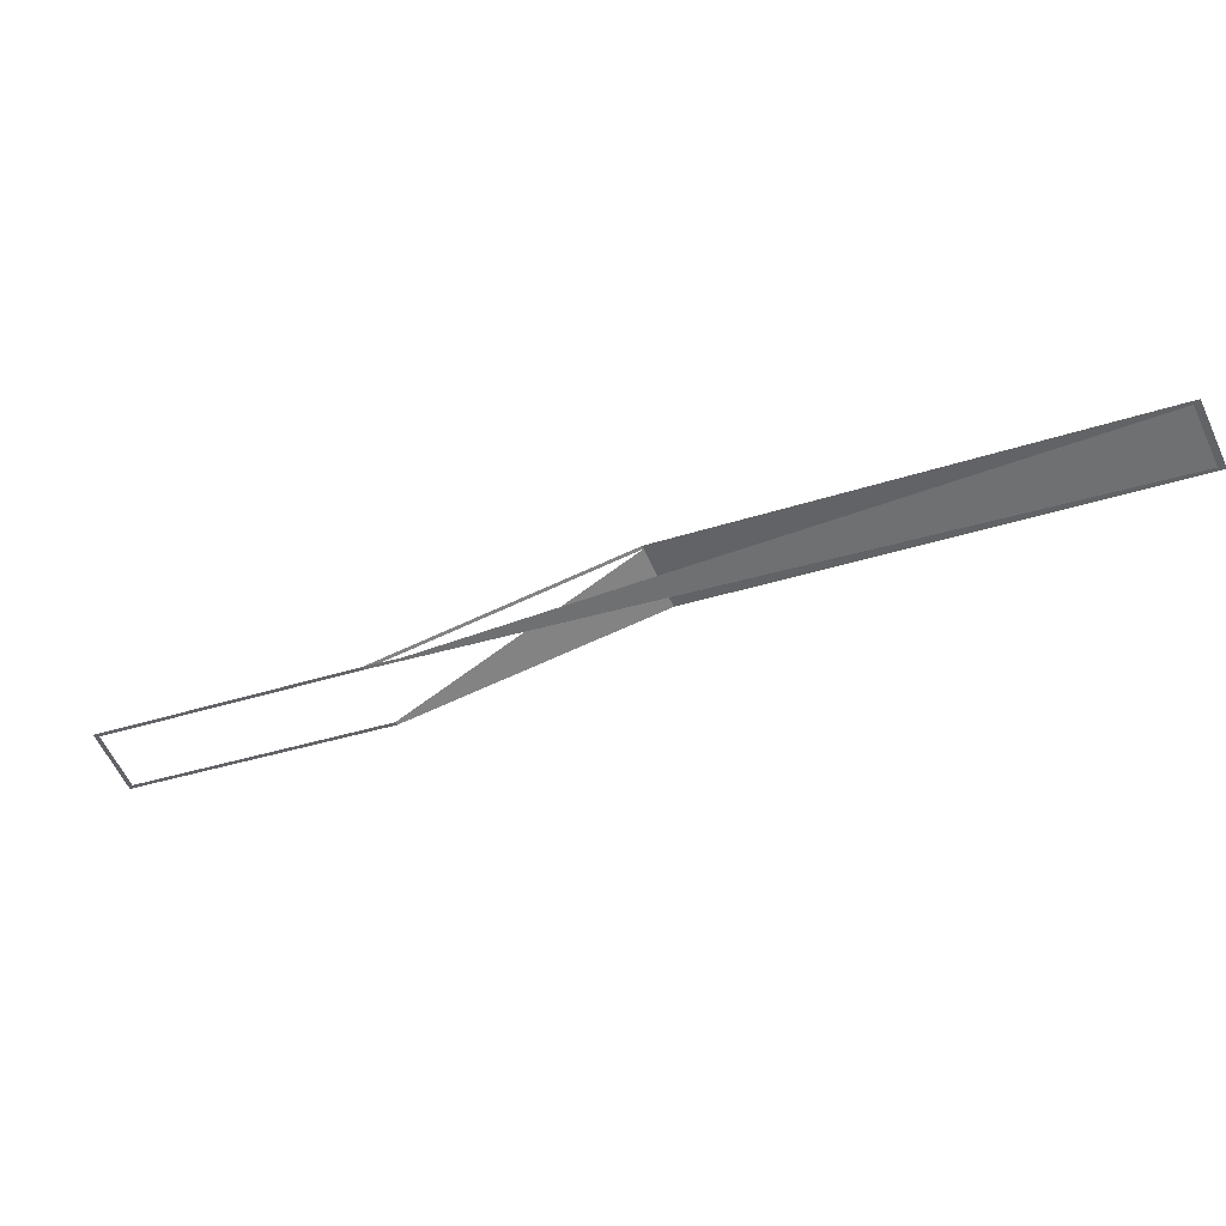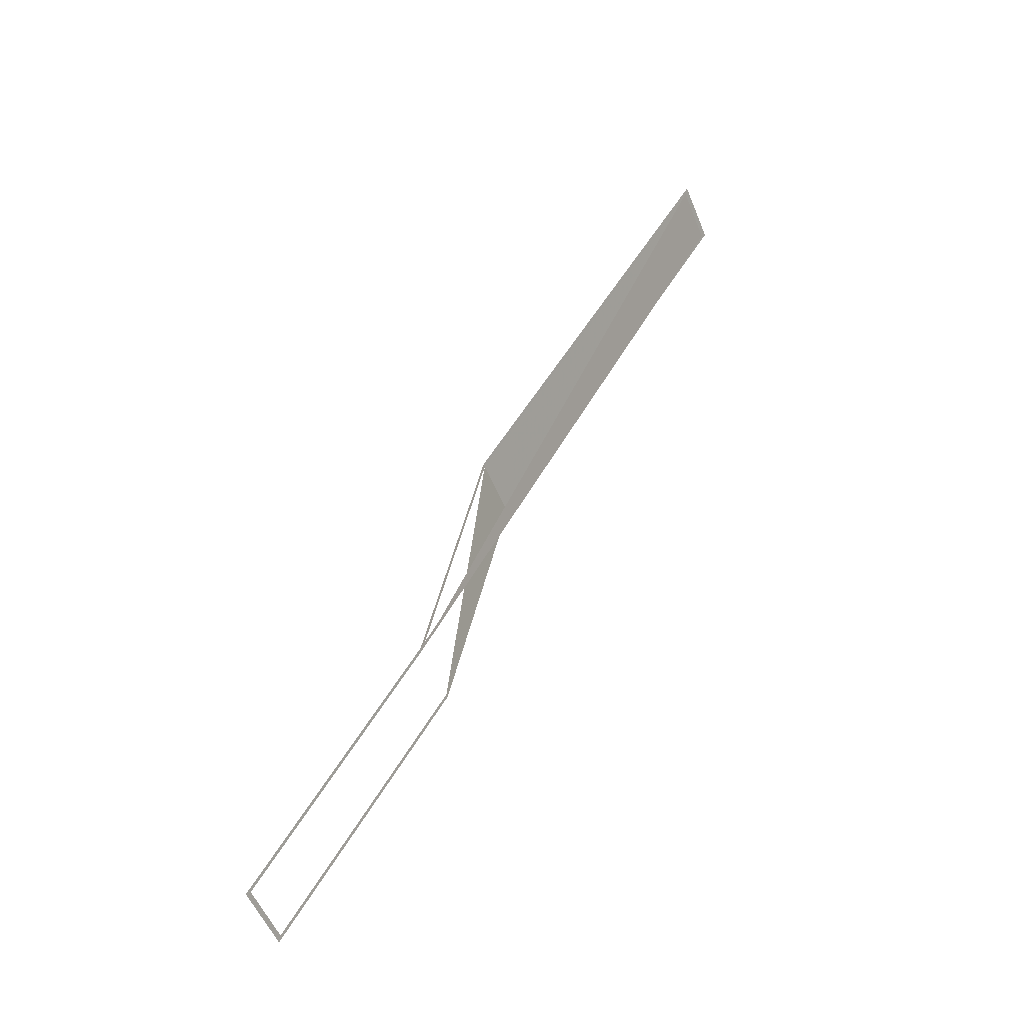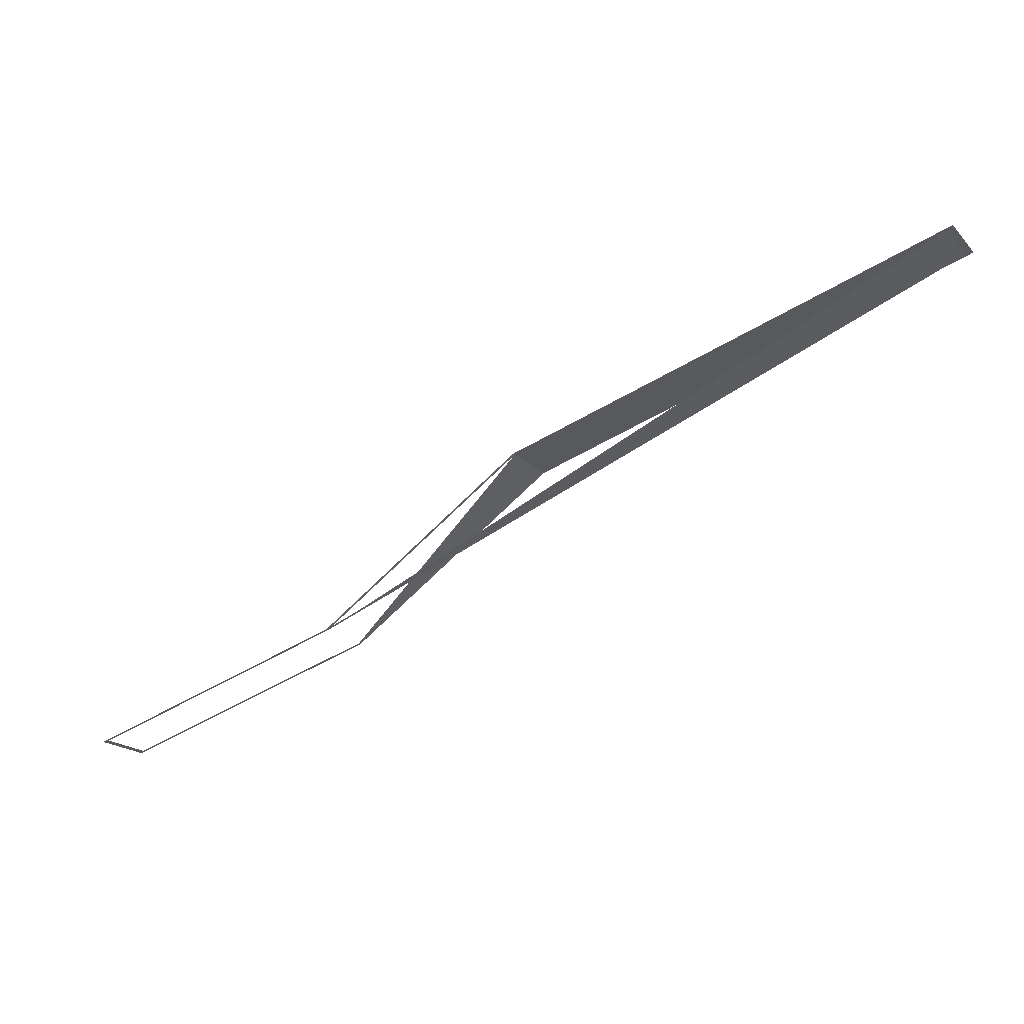
<metadata>
{"format":"obj","ext":"obj","renderer":"f3d","projection":"perspective","resolution":1024,"background":"white","views":[{"elev":44.4,"azim":-144.7,"up":"+Z"},{"elev":18.4,"azim":147.9,"up":"+Z"},{"elev":70.6,"azim":-173.8,"up":"+Z"}]}
</metadata>
<code>
v -779.5 -117.6 330.6
v -780.1 -117.7 329.3
v -779.6 -117.7 330.6
v -780.2 -117.7 329.4
v -796.9 -127.8 340.7
v -788.4 -123.8 335.9
v -796.8 -127.8 340.6
v -788.5 -123.8 335.8
v -797.6 -127.9 339.4
v -797.4 -127.9 339.4
v -789.1 -123.9 334.6
v -789.1 -123.9 334.7
v -797.6 -127.9 339.4
v -796.9 -127.8 340.7
v -797.4 -127.9 339.4
v -796.8 -127.8 340.6
v -789.1 -123.9 334.7
v -785.3 -120.1 332.3
v -789.1 -123.9 334.6
v -785.3 -120.2 332.3
v -788.5 -123.8 335.8
v -788.4 -123.8 335.9
v -784.7 -120.1 333.5
v -784.6 -120.1 333.5
v -780.1 -117.7 329.3
v -785.3 -120.2 332.3
v -780.2 -117.7 329.4
v -785.3 -120.1 332.3
v -779.5 -117.6 330.6
v -779.6 -117.7 330.6
v -784.6 -120.1 333.5
v -784.7 -120.1 333.5
v -797.4 -127.9 339.4
v -796.8 -127.8 340.6
v -789.1 -123.9 334.7
v -788.5 -123.8 335.8
v -785.3 -120.1 332.3
v -784.7 -120.1 333.5
v -780.2 -117.7 329.4
v -779.6 -117.7 330.6
f 1 2 3
f 3 2 4
f 3 4 4
f 4 4 5
f 4 5 5
f 5 5 6
f 5 6 7
f 7 6 8
f 7 8 8
f 8 8 9
f 8 9 9
f 9 9 10
f 9 10 11
f 11 10 12
f 11 12 12
f 12 12 13
f 12 13 13
f 13 13 14
f 13 14 15
f 15 14 16
f 15 16 16
f 16 16 17
f 16 17 17
f 17 17 18
f 17 18 19
f 19 18 20
f 19 20 20
f 20 20 21
f 20 21 21
f 21 21 22
f 21 22 23
f 23 22 24
f 23 24 24
f 24 24 25
f 24 25 25
f 25 25 26
f 25 26 27
f 27 26 28
f 27 28 28
f 28 28 29
f 28 29 29
f 29 29 30
f 29 30 31
f 31 30 32
f 31 32 33
f 33 32 34
f 33 34 35
f 35 34 36
f 35 36 37

</code>
